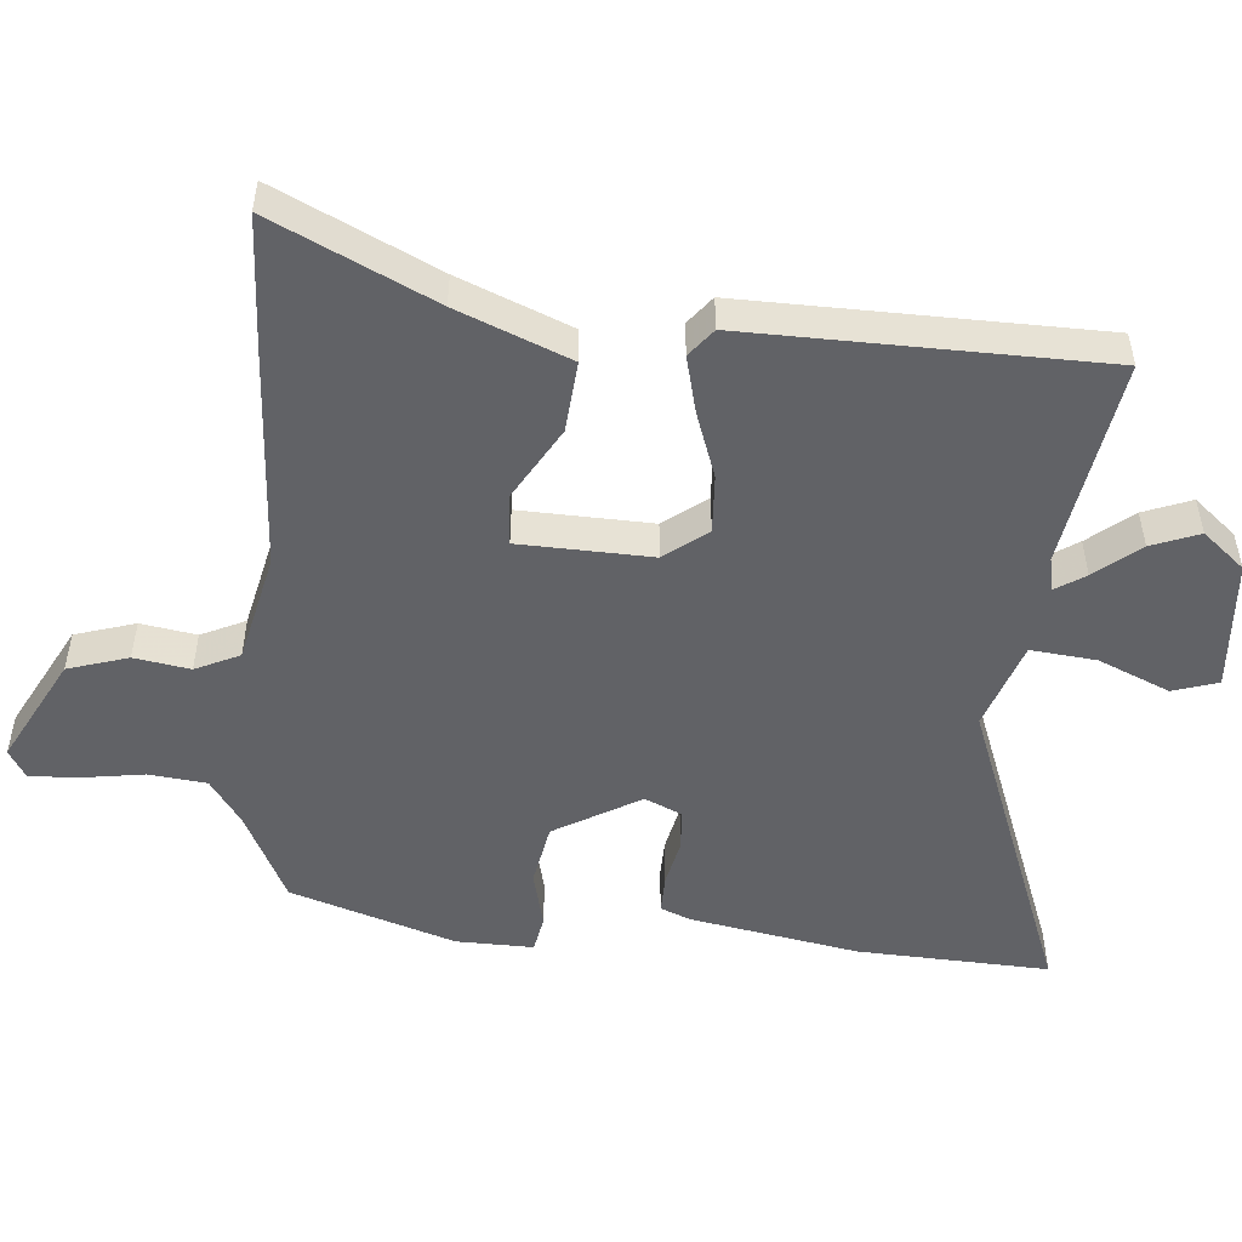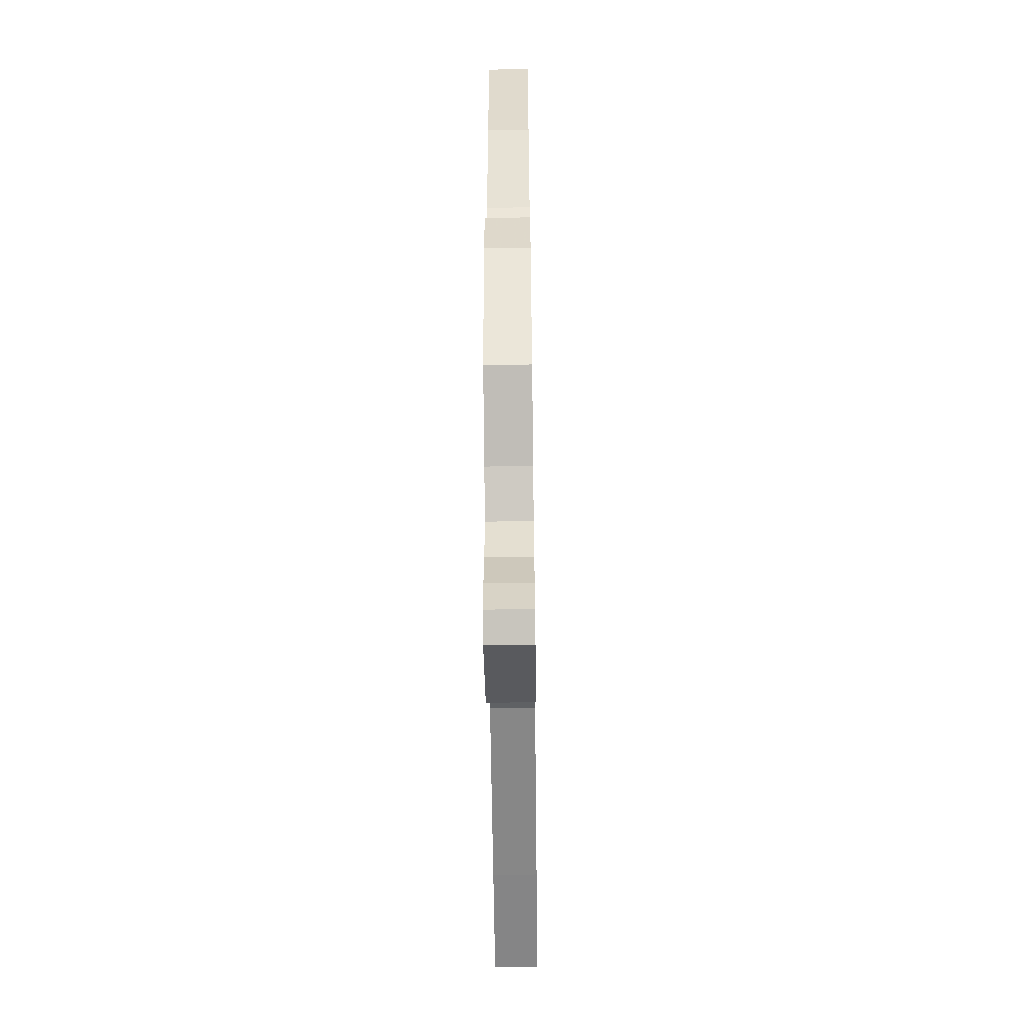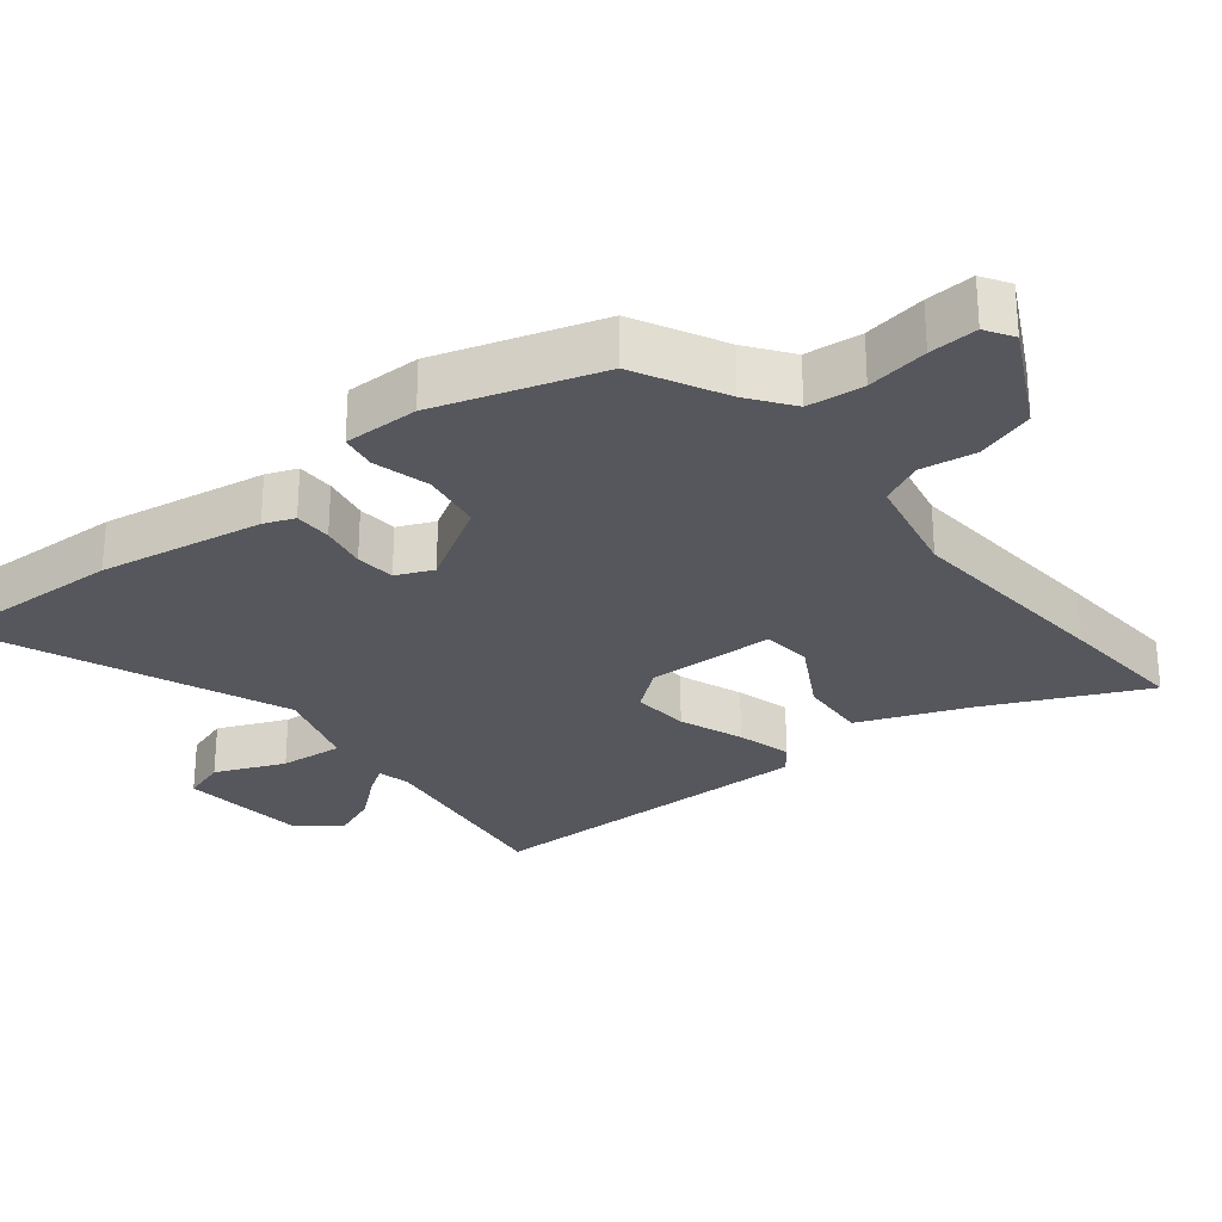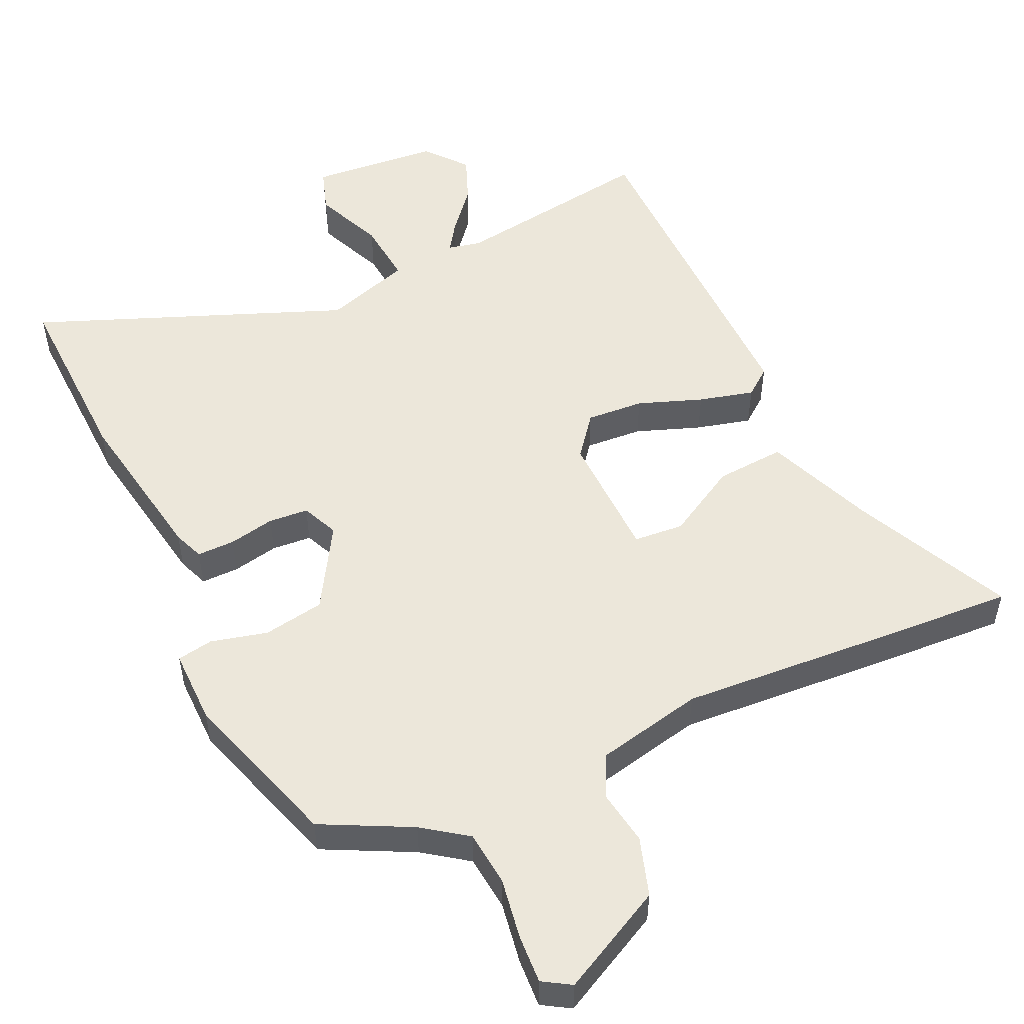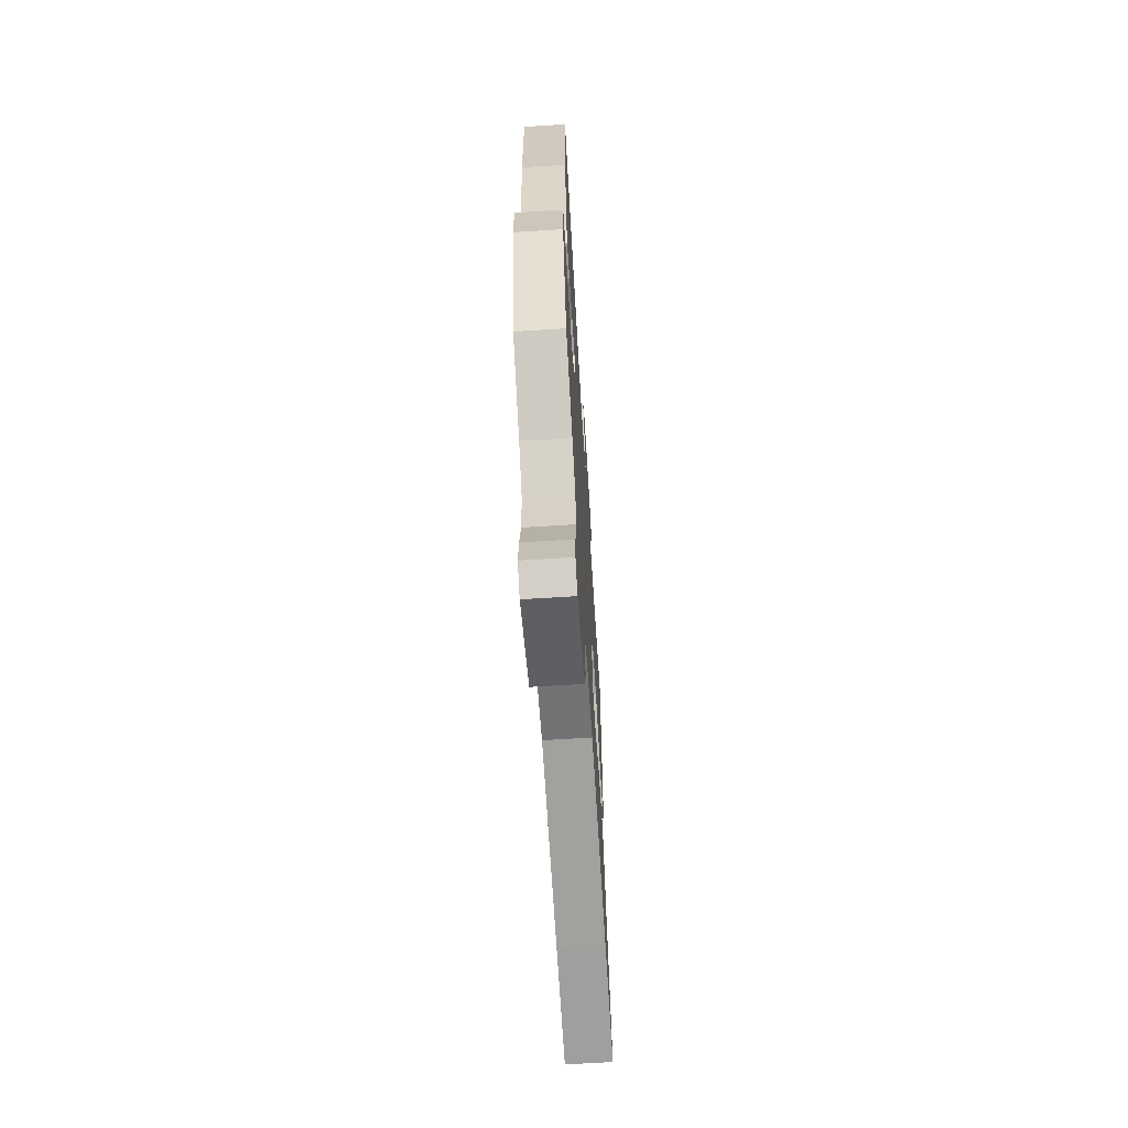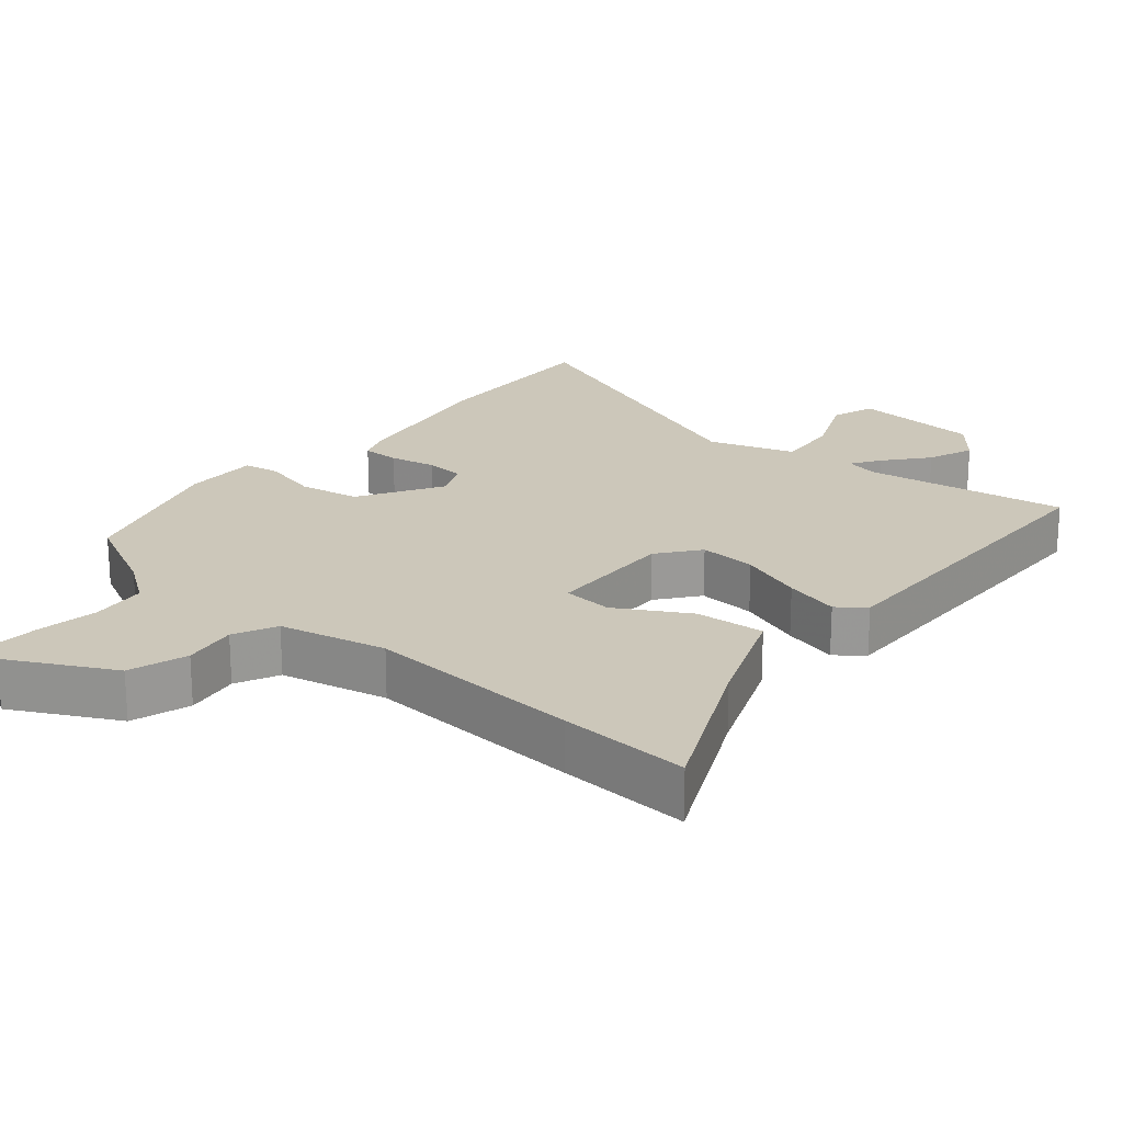
<metadata>
{"format":"obj","ext":"obj","renderer":"f3d","projection":"perspective","resolution":1024,"background":"white","views":[{"elev":-50.7,"azim":-97.1,"up":"+Y"},{"elev":-57.1,"azim":90.7,"up":"+Z"},{"elev":-27.6,"azim":127.3,"up":"+Y"},{"elev":52.0,"azim":153.6,"up":"+Y"},{"elev":-66.6,"azim":93.6,"up":"+Z"},{"elev":21.3,"azim":-141.6,"up":"+Y"}]}
</metadata>
<code>
v -0.416 0.07 -0.493
v -0.606 0.07 -0.509
v -0.505 0.07 -0.276
v -0.446 0.07 -0.114
v -0.344 0.07 -0.119
v -0.237 0.07 -0.176
v -0.164 0.07 -0.168
v -0.165 0.07 0.021
v -0.214 0.07 0.08
v -0.298 0.07 0.072
v -0.391 0.07 0.035
v -0.471 0.07 0.012
v -0.512 0.07 0.042
v -0.523 0.07 0.546
v -0.223 0.07 0.509
v -0.175 0.07 0.521
v -0.204 0.07 0.562
v -0.258 0.07 0.623
v -0.287 0.07 0.69
v -0.239 0.07 0.752
v -0.051 0.07 0.773
v -0.028 0.07 0.709
v -0.068 0.07 0.606
v -0.074 0.07 0.512
v 0.054 0.07 0.474
v 0.501 0.07 0.665
v 0.499 0.07 0.39
v 0.465 0.07 0.149
v 0.449 0.07 0.104
v 0.394 0.07 0.103
v 0.326 0.07 0.115
v 0.268 0.07 0.109
v 0.246 0.07 0.055
v 0.322 0.07 -0.065
v 0.412 0.07 -0.078
v 0.494 0.07 -0.055
v 0.547 0.07 -0.063
v 0.549 0.07 -0.173
v 0.481 0.07 -0.411
v 0.353 0.07 -0.48
v 0.29 0.07 -0.528
v 0.284 0.07 -0.61
v 0.301 0.07 -0.699
v 0.307 0.07 -0.769
v 0.267 0.07 -0.795
v 0.112 0.07 -0.72
v 0.082 0.07 -0.635
v 0.092 0.07 -0.555
v 0.06 0.07 -0.493
v -0.098 0.07 -0.463
v -0.416 0 -0.493
v -0.606 0 -0.509
v -0.505 0 -0.276
v -0.446 0 -0.114
v -0.344 0 -0.119
v -0.237 0 -0.176
v -0.164 0 -0.168
v -0.165 0 0.021
v -0.214 0 0.08
v -0.298 0 0.072
v -0.391 0 0.035
v -0.471 0 0.012
v -0.512 0 0.042
v -0.523 0 0.546
v -0.223 0 0.509
v -0.175 0 0.521
v -0.204 0 0.562
v -0.258 0 0.623
v -0.287 0 0.69
v -0.239 0 0.752
v -0.051 0 0.773
v -0.028 0 0.709
v -0.068 0 0.606
v -0.074 0 0.512
v 0.054 0 0.474
v 0.501 0 0.665
v 0.499 0 0.39
v 0.465 0 0.149
v 0.449 0 0.104
v 0.394 0 0.103
v 0.326 0 0.115
v 0.268 0 0.109
v 0.246 0 0.055
v 0.322 0 -0.065
v 0.412 0 -0.078
v 0.494 0 -0.055
v 0.547 0 -0.063
v 0.549 0 -0.173
v 0.481 0 -0.411
v 0.353 0 -0.48
v 0.29 0 -0.528
v 0.284 0 -0.61
v 0.301 0 -0.699
v 0.307 0 -0.769
v 0.267 0 -0.795
v 0.112 0 -0.72
v 0.082 0 -0.635
v 0.092 0 -0.555
v 0.06 0 -0.493
v -0.098 0 -0.463
f 45 46 47 48
f 45 48 49
f 42 43 44 45
f 41 42 45 49
f 40 41 49 50
f 38 39 40 50
f 35 36 37 38
f 34 35 38 50
f 28 29 30 31
f 28 31 32
f 25 26 27 28
f 24 25 28 32
f 20 21 22 23
f 20 23 24
f 17 18 19 20
f 16 17 20 24
f 15 16 24 32
f 10 11 12 13
f 10 13 14 15
f 3 4 5 6
f 3 6 7
f 2 3 7
f 1 2 7
f 33 34 50 1
f 9 10 15
f 8 9 15 32
f 7 8 32 33
f 1 7 33
f 98 97 96 95
f 99 98 95
f 95 94 93 92
f 99 95 92 91
f 100 99 91 90
f 100 90 89 88
f 88 87 86 85
f 100 88 85 84
f 81 80 79 78
f 82 81 78
f 78 77 76 75
f 82 78 75 74
f 73 72 71 70
f 74 73 70
f 70 69 68 67
f 74 70 67 66
f 82 74 66 65
f 63 62 61 60
f 65 64 63 60
f 56 55 54 53
f 57 56 53
f 57 53 52
f 57 52 51
f 51 100 84 83
f 65 60 59
f 82 65 59 58
f 83 82 58 57
f 83 57 51
f 1 51 52 2
f 2 52 53 3
f 3 53 54 4
f 4 54 55 5
f 5 55 56 6
f 6 56 57 7
f 7 57 58 8
f 8 58 59 9
f 9 59 60 10
f 10 60 61 11
f 11 61 62 12
f 12 62 63 13
f 13 63 64 14
f 14 64 65 15
f 15 65 66 16
f 16 66 67 17
f 17 67 68 18
f 18 68 69 19
f 19 69 70 20
f 20 70 71 21
f 21 71 72 22
f 22 72 73 23
f 23 73 74 24
f 24 74 75 25
f 25 75 76 26
f 26 76 77 27
f 27 77 78 28
f 28 78 79 29
f 29 79 80 30
f 30 80 81 31
f 31 81 82 32
f 32 82 83 33
f 33 83 84 34
f 34 84 85 35
f 35 85 86 36
f 36 86 87 37
f 37 87 88 38
f 38 88 89 39
f 39 89 90 40
f 40 90 91 41
f 41 91 92 42
f 42 92 93 43
f 43 93 94 44
f 44 94 95 45
f 45 95 96 46
f 46 96 97 47
f 47 97 98 48
f 48 98 99 49
f 49 99 100 50
f 50 100 51 1

</code>
